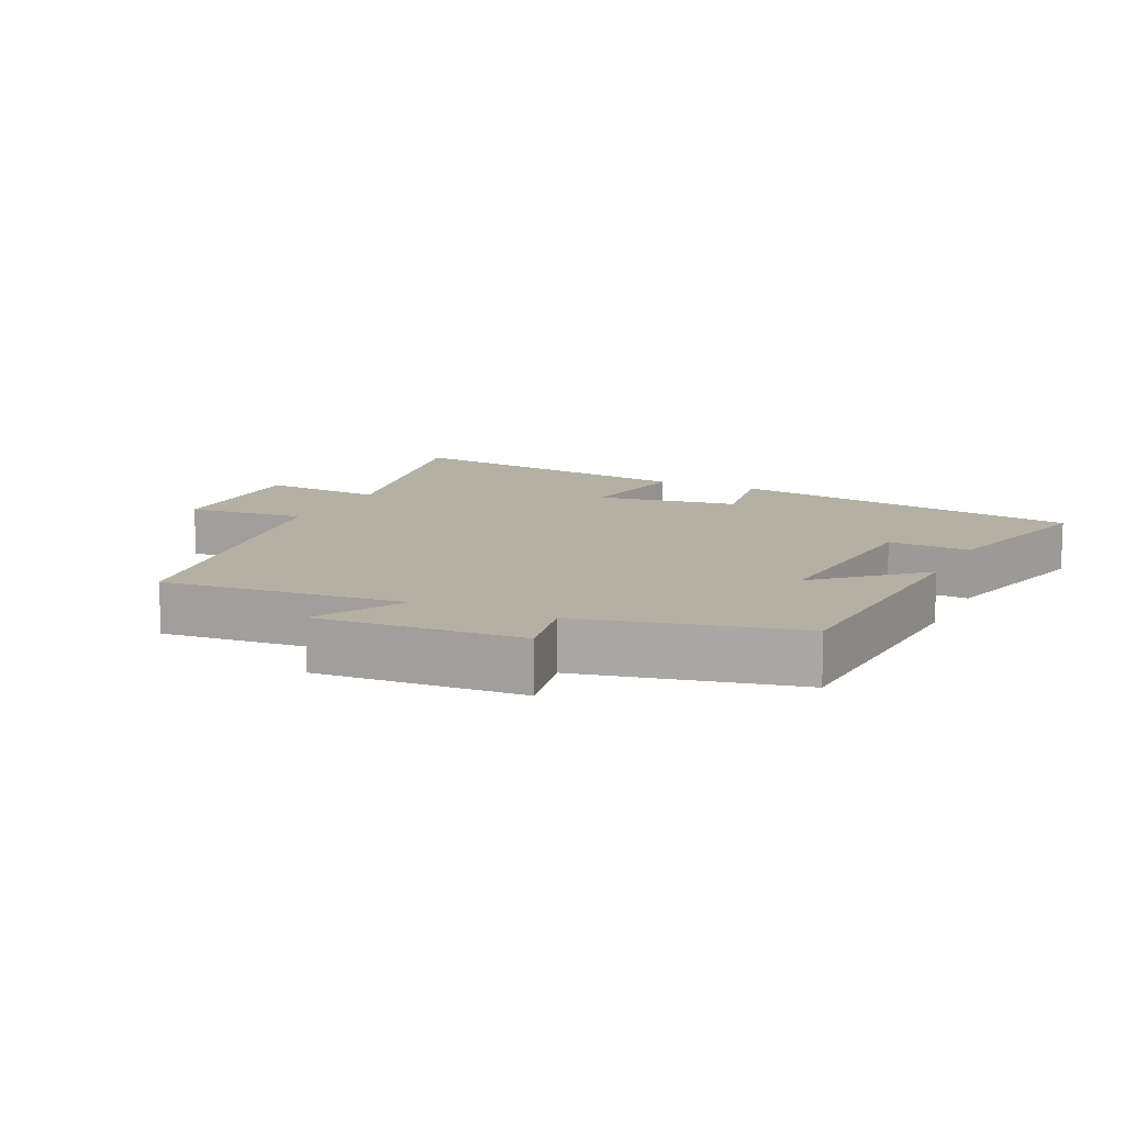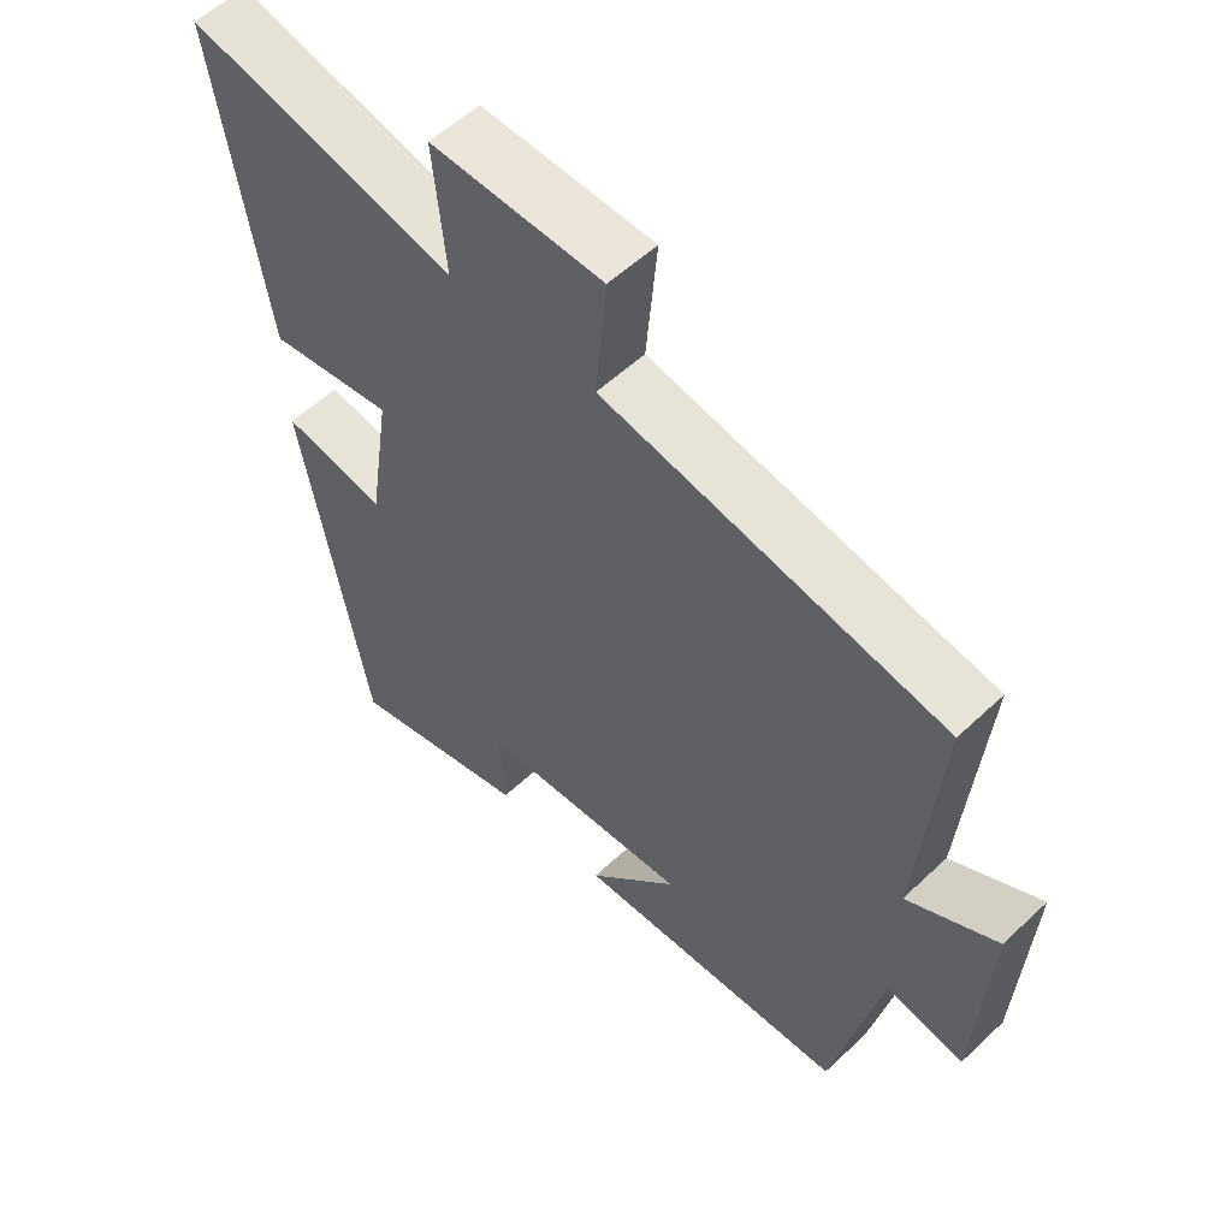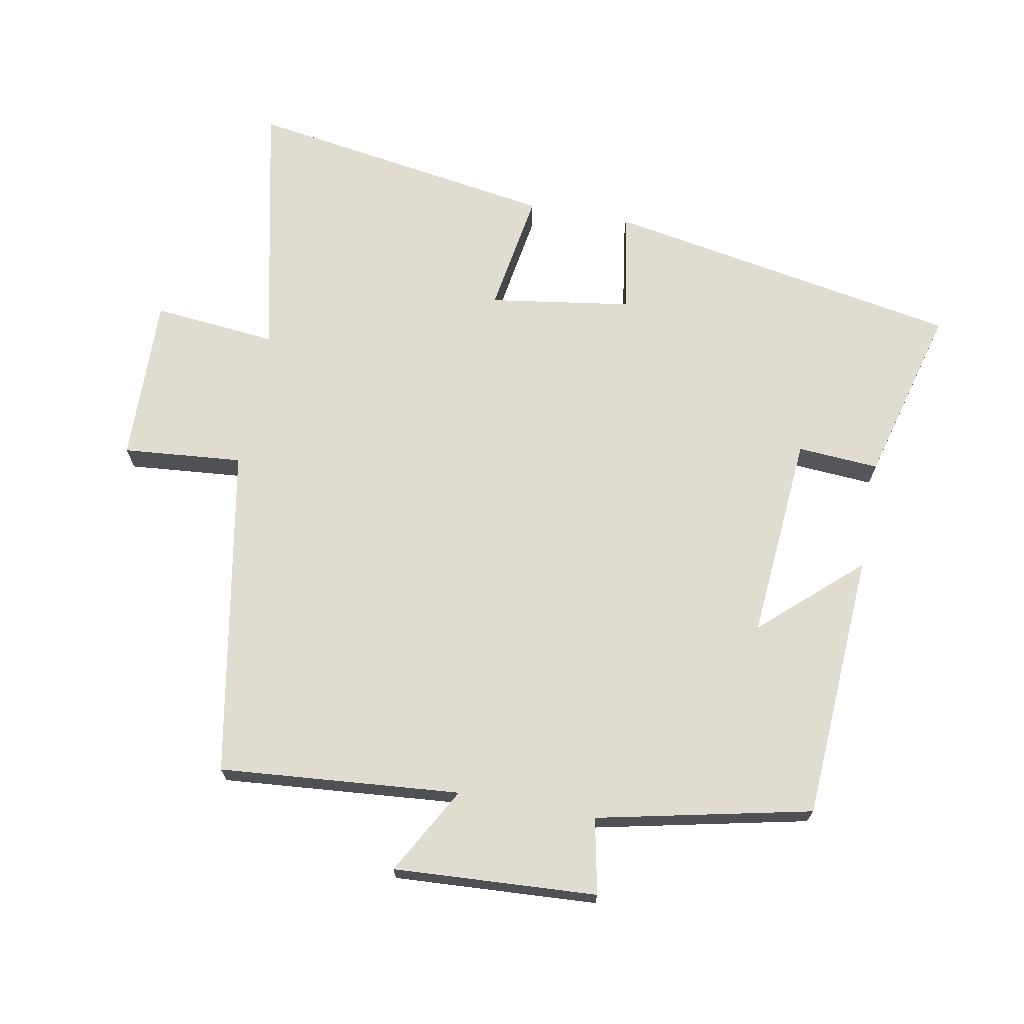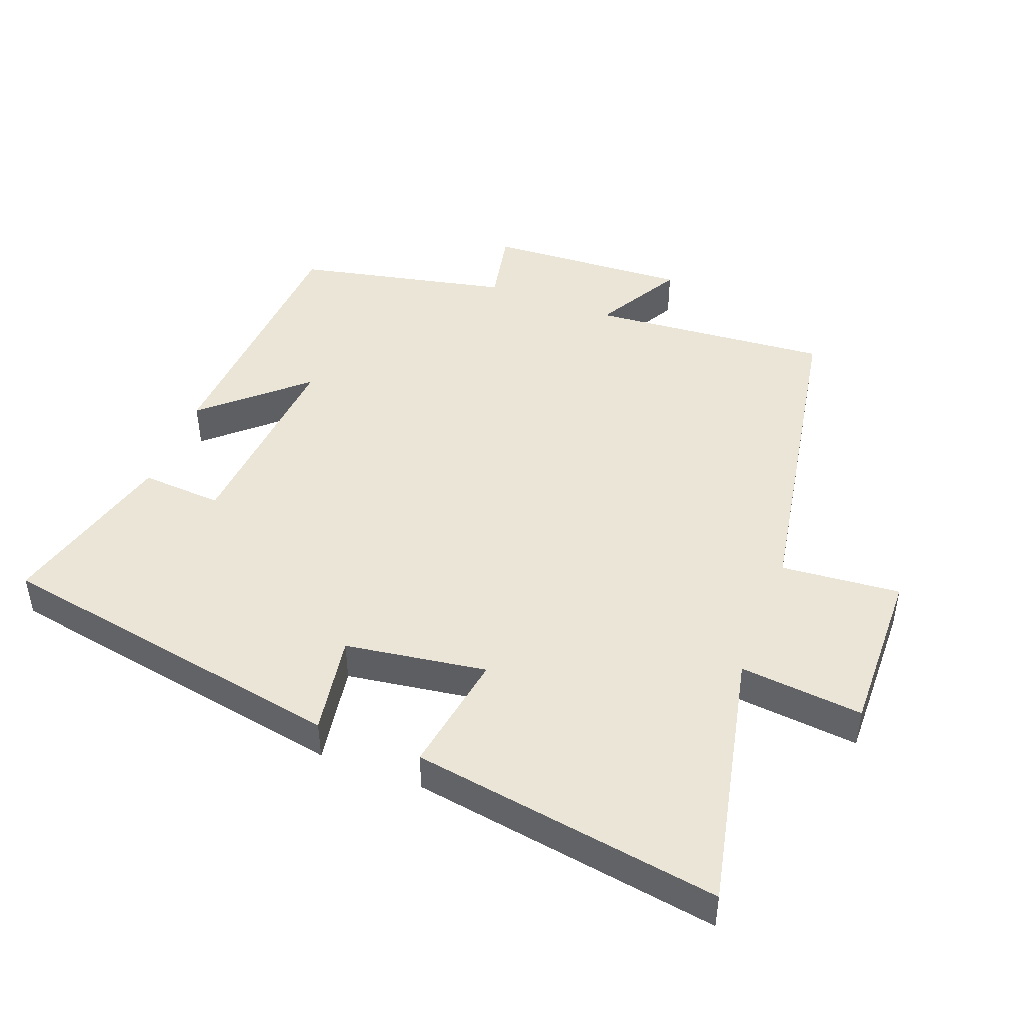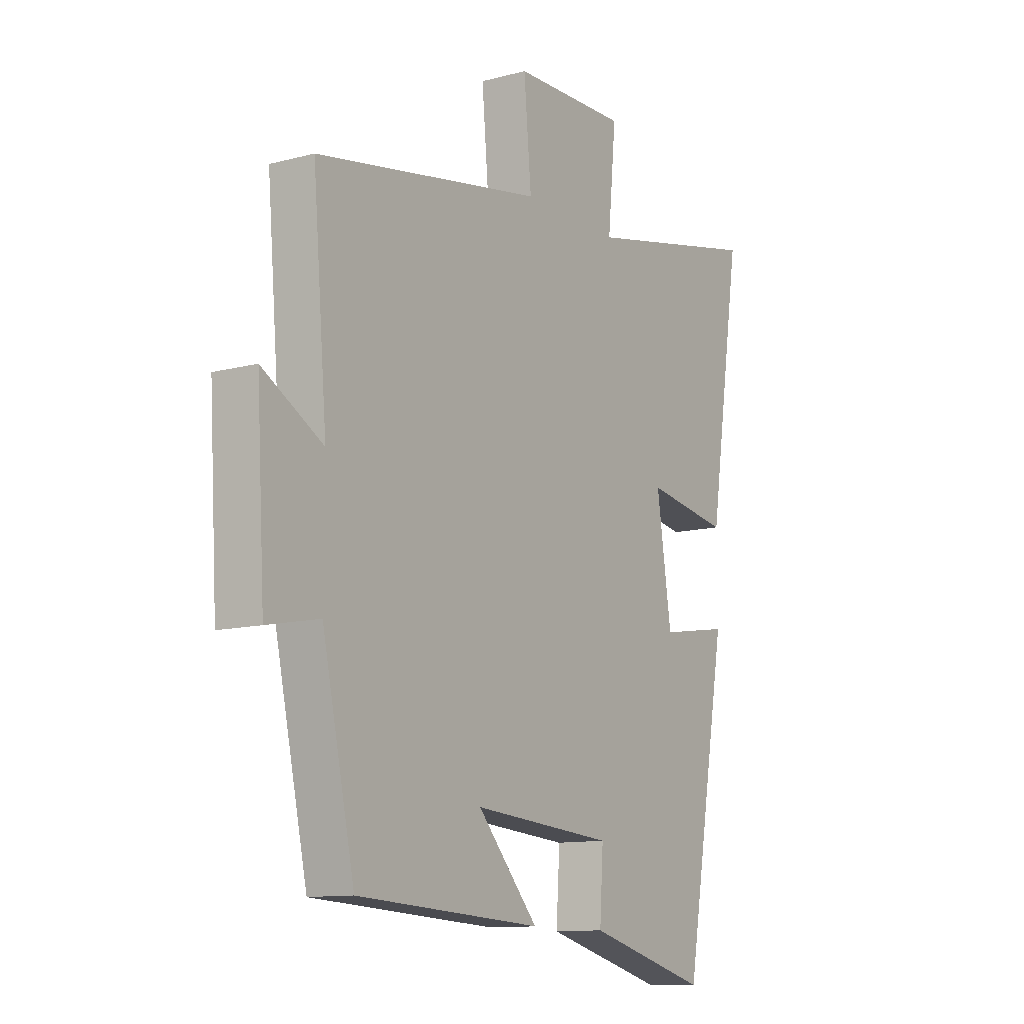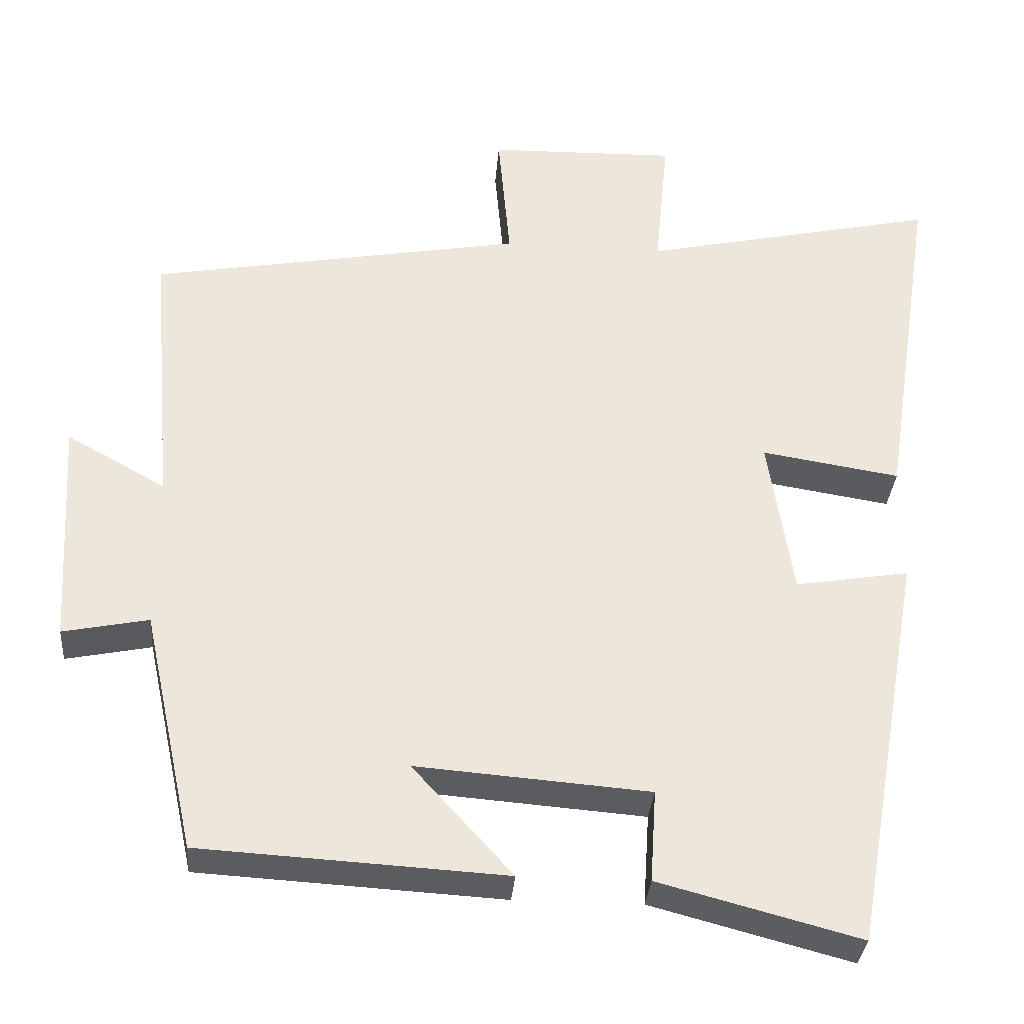
<metadata>
{"format":"obj","ext":"obj","renderer":"f3d","projection":"perspective","resolution":1024,"background":"white","views":[{"elev":11.4,"azim":115.2,"up":"+Y"},{"elev":55.8,"azim":45.4,"up":"+Z"},{"elev":69.6,"azim":100.6,"up":"+Y"},{"elev":45.8,"azim":-68.9,"up":"+Y"},{"elev":-11.7,"azim":122.5,"up":"+Z"},{"elev":-33.4,"azim":175.4,"up":"+Z"}]}
</metadata>
<code>
v -0.572 0.07 0.586
v -0.18 0.07 0.5
v -0.198 0.07 0.685
v 0.052 0.07 0.679
v 0.036 0.07 0.5
v 0.531 0.07 0.411
v 0.5 0.07 0.051
v 0.631 0.07 0.124
v 0.613 0.07 -0.18
v 0.5 0.07 -0.157
v 0.43 0.07 -0.477
v 0.028 0.07 -0.5
v 0.16 0.07 -0.354
v -0.148 0.07 -0.378
v -0.14 0.07 -0.5
v -0.405 0.07 -0.57
v -0.5 0.07 -0.036
v -0.349 0.07 -0.061
v -0.317 0.07 0.151
v -0.5 0.07 0.122
v -0.572 0 0.586
v -0.18 0 0.5
v -0.198 0 0.685
v 0.052 0 0.679
v 0.036 0 0.5
v 0.531 0 0.411
v 0.5 0 0.051
v 0.631 0 0.124
v 0.613 0 -0.18
v 0.5 0 -0.157
v 0.43 0 -0.477
v 0.028 0 -0.5
v 0.16 0 -0.354
v -0.148 0 -0.378
v -0.14 0 -0.5
v -0.405 0 -0.57
v -0.5 0 -0.036
v -0.349 0 -0.061
v -0.317 0 0.151
v -0.5 0 0.122
f 19 20 1 2
f 18 19 2
f 15 16 17 18
f 14 15 18
f 13 14 18 2
f 10 11 12 13
f 10 13 2 3
f 7 8 9 10
f 7 10 3
f 5 6 7
f 5 7 3
f 3 4 5
f 22 21 40 39
f 22 39 38
f 38 37 36 35
f 38 35 34
f 22 38 34 33
f 33 32 31 30
f 23 22 33 30
f 30 29 28 27
f 23 30 27
f 27 26 25
f 23 27 25
f 25 24 23
f 1 21 22 2
f 2 22 23 3
f 3 23 24 4
f 4 24 25 5
f 5 25 26 6
f 6 26 27 7
f 7 27 28 8
f 8 28 29 9
f 9 29 30 10
f 10 30 31 11
f 11 31 32 12
f 12 32 33 13
f 13 33 34 14
f 14 34 35 15
f 15 35 36 16
f 16 36 37 17
f 17 37 38 18
f 18 38 39 19
f 19 39 40 20
f 20 40 21 1

</code>
